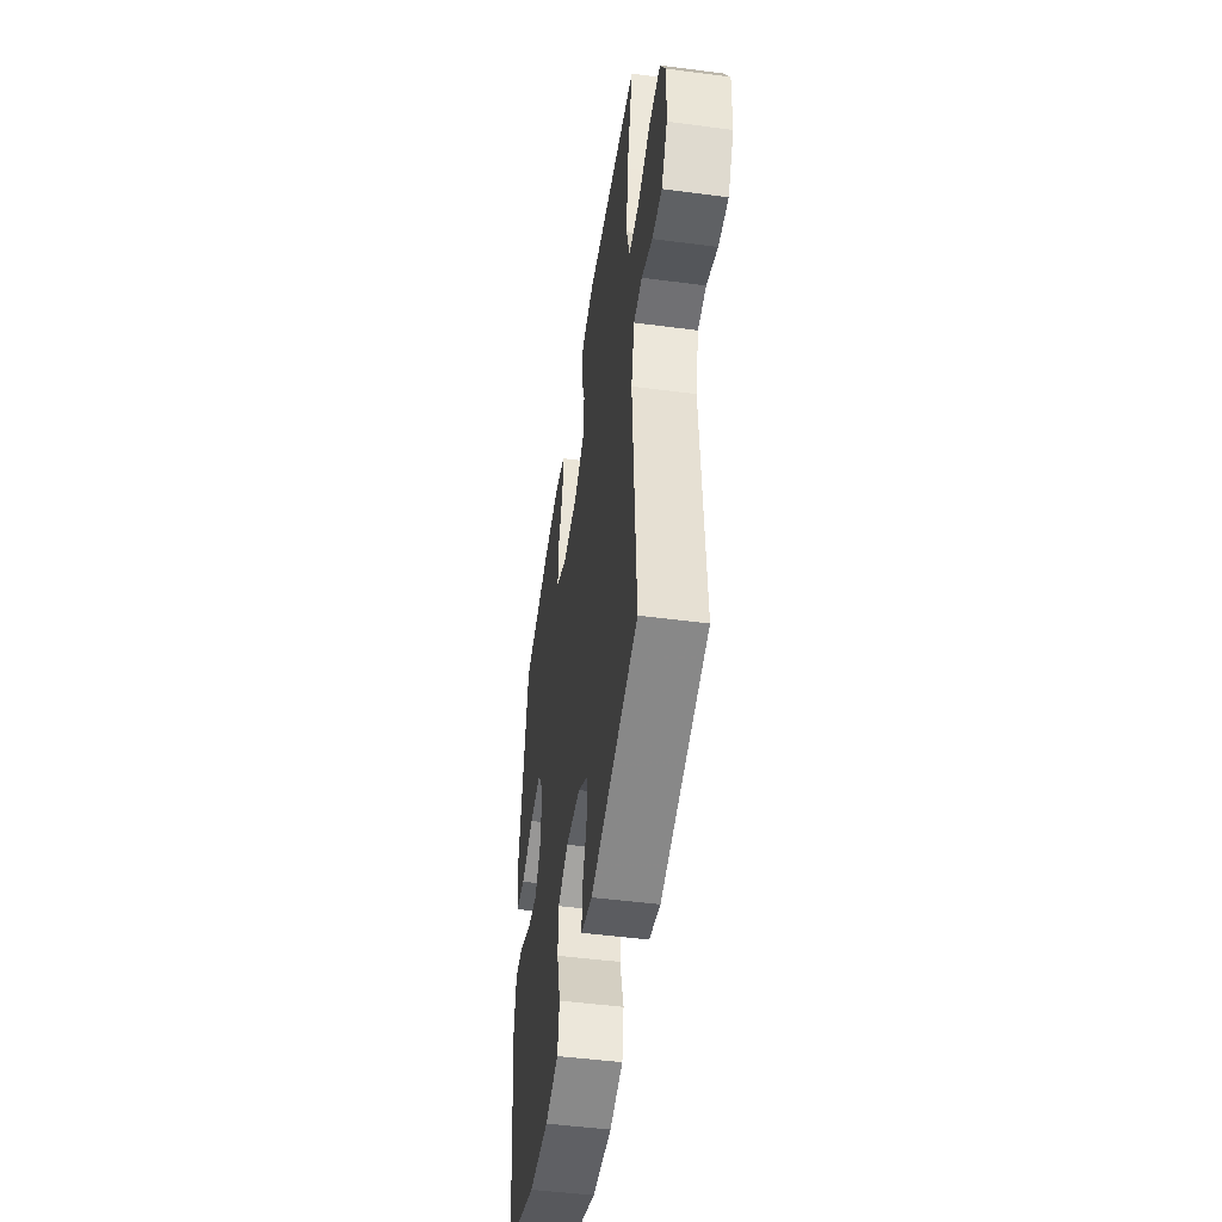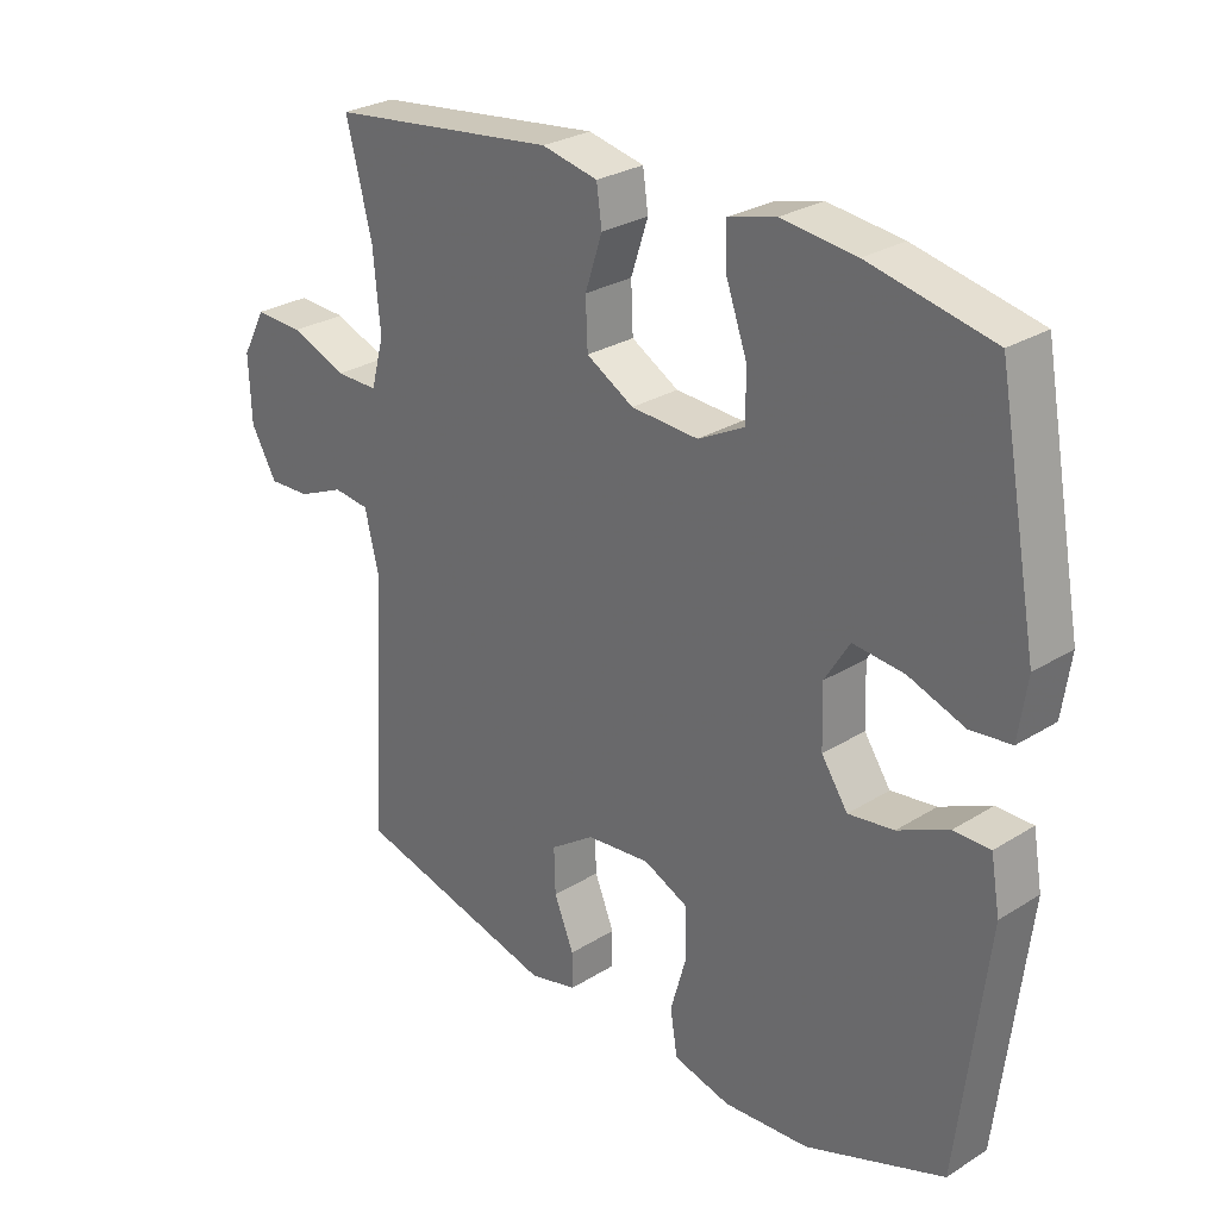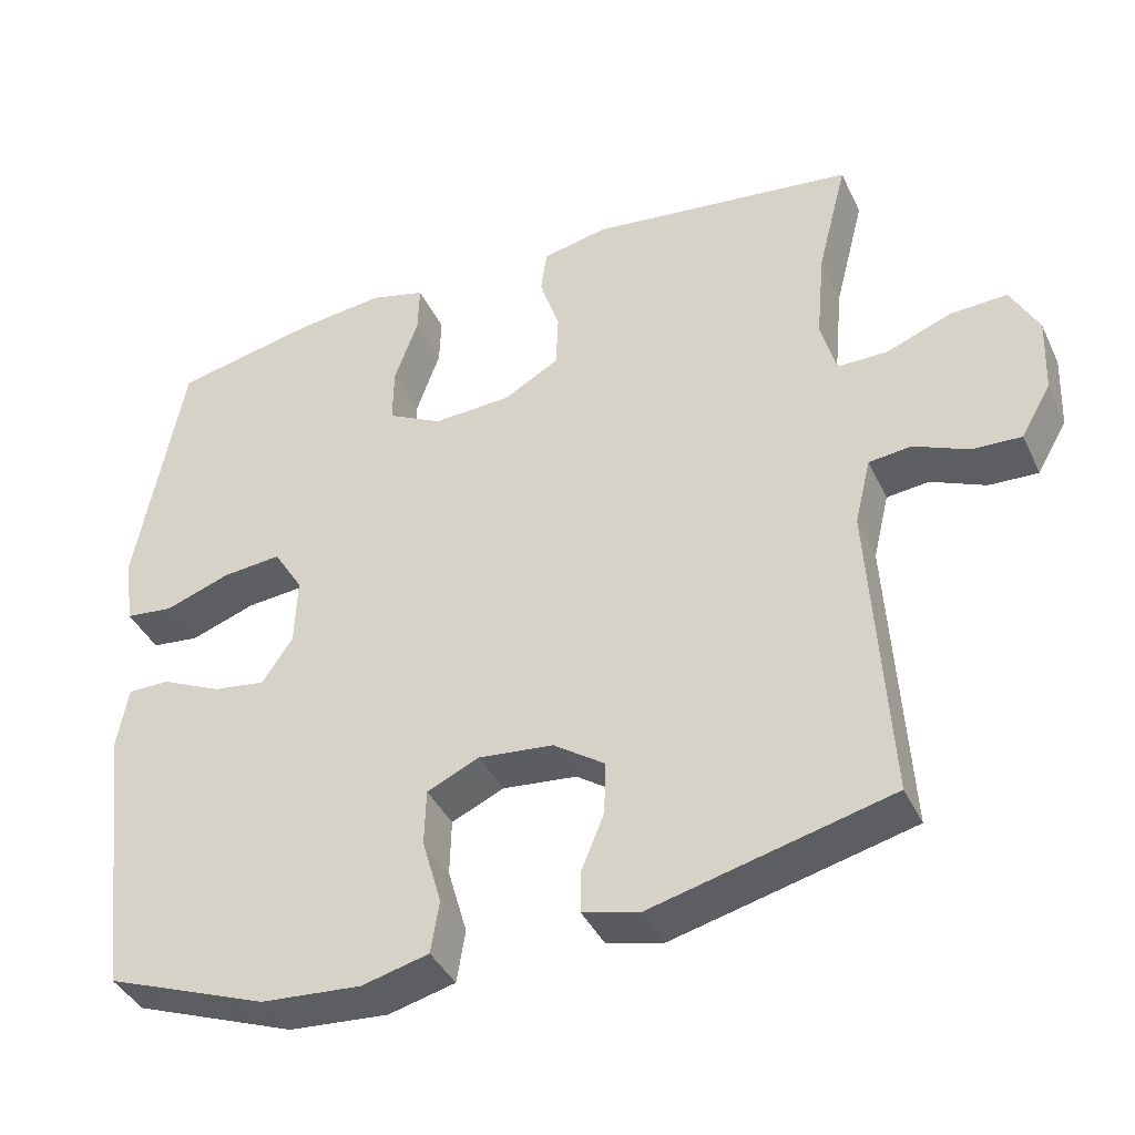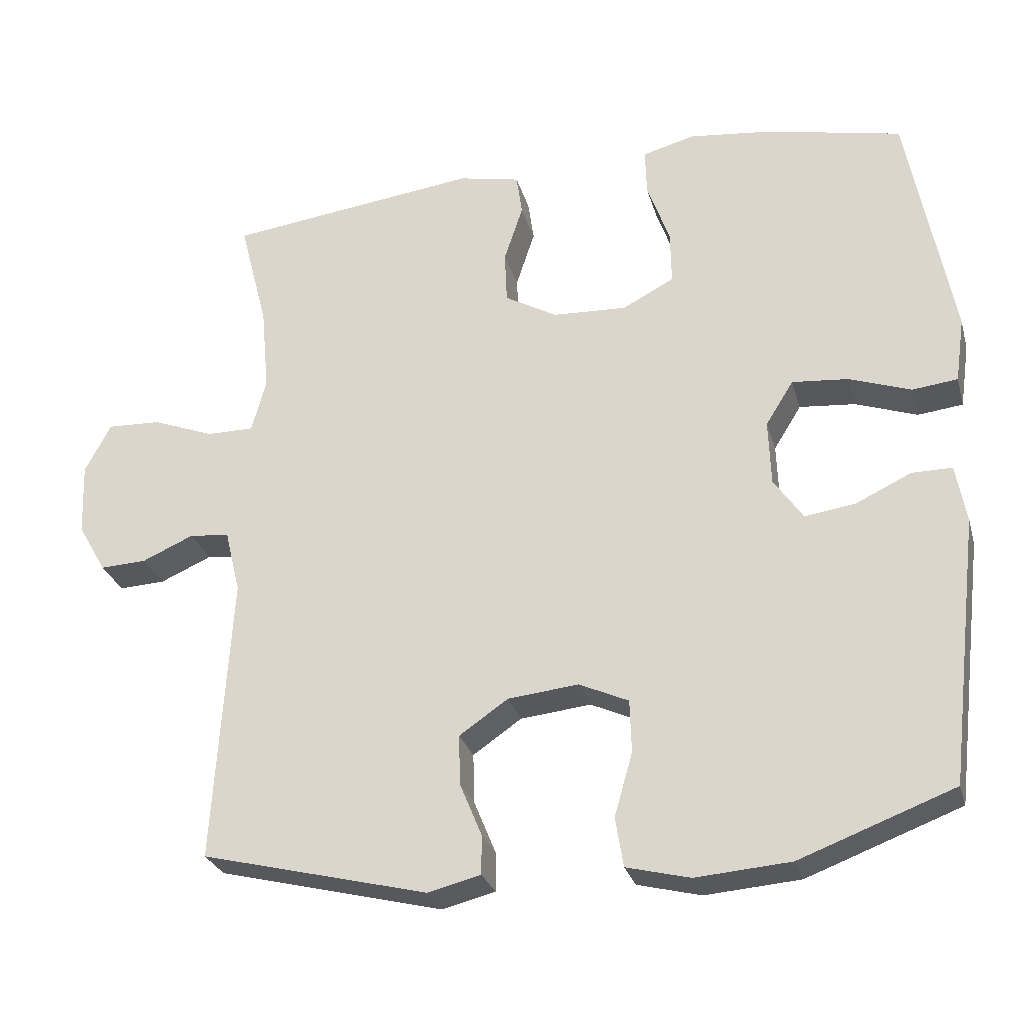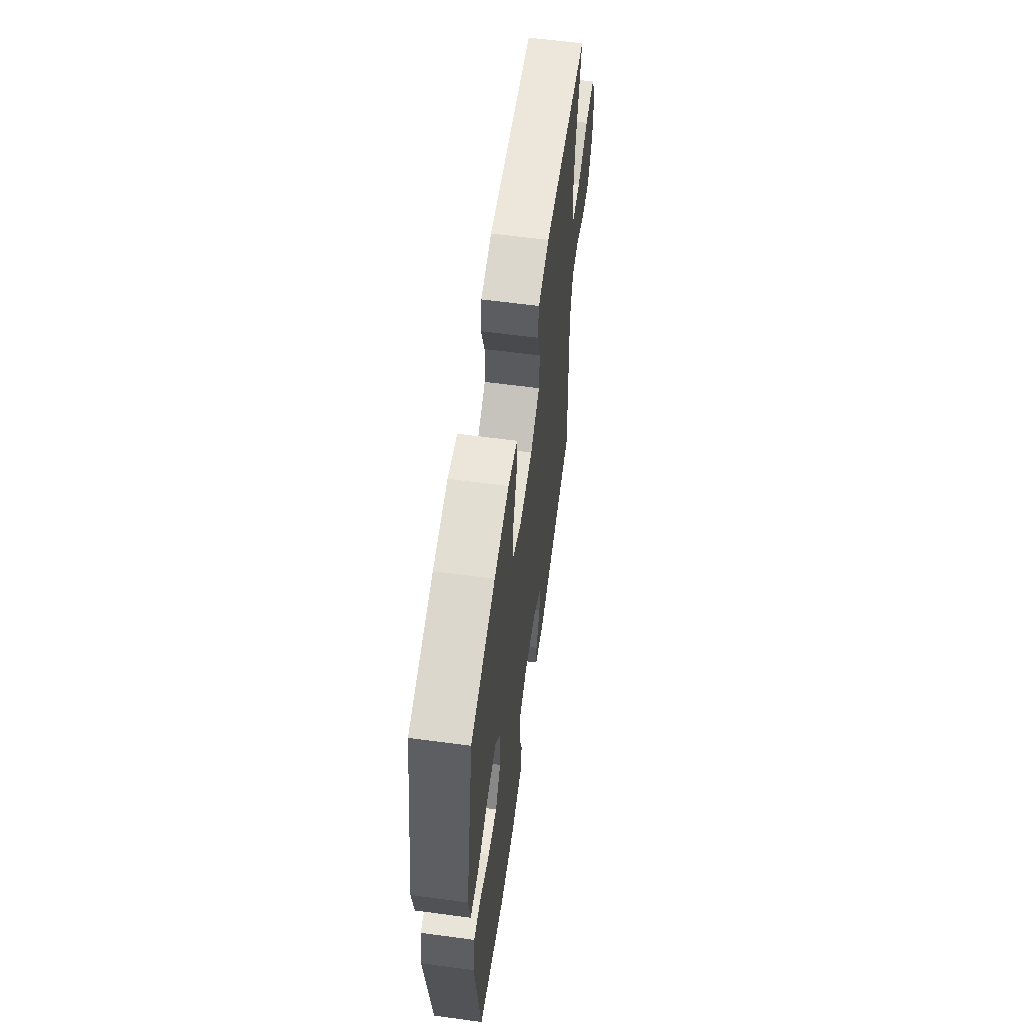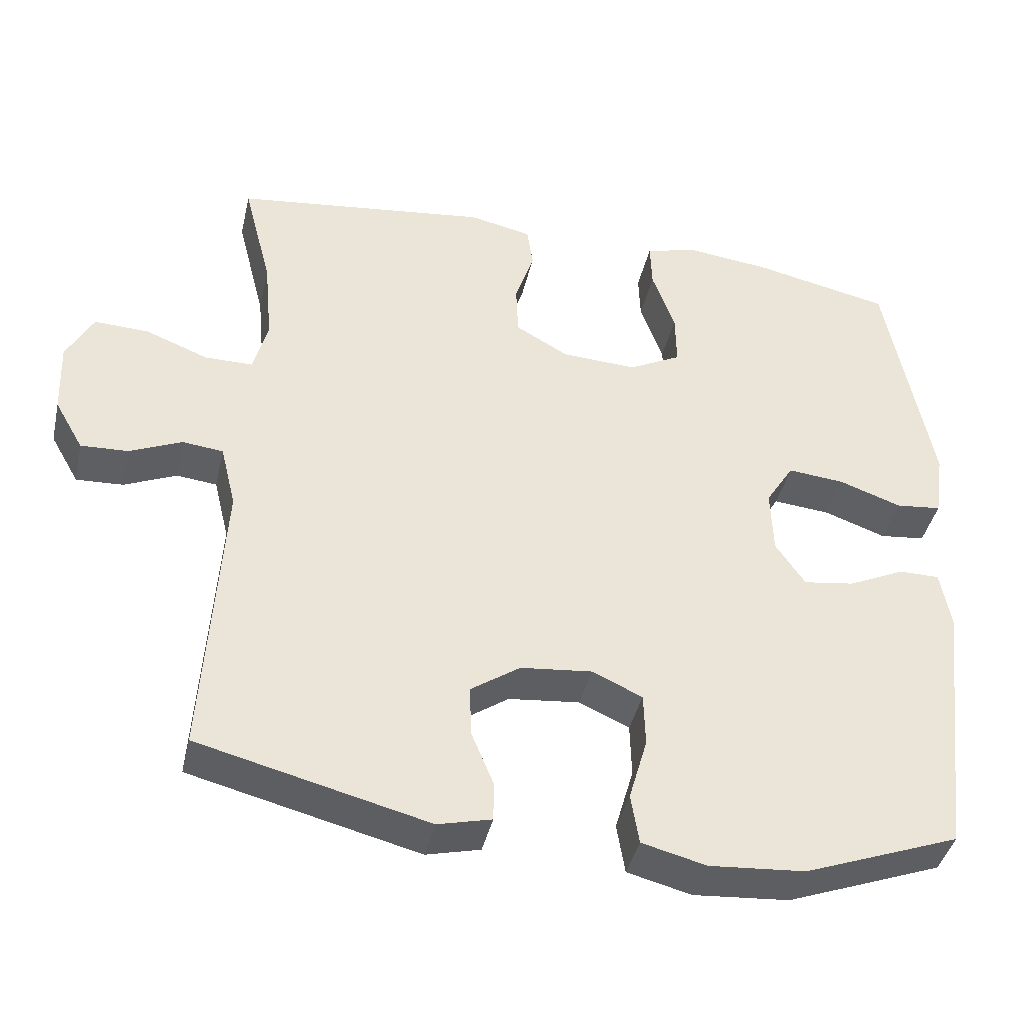
<metadata>
{"format":"obj","ext":"obj","renderer":"f3d","projection":"perspective","resolution":1024,"background":"white","views":[{"elev":-48.8,"azim":-98.3,"up":"+Z"},{"elev":27.8,"azim":46.5,"up":"+Z"},{"elev":-39.9,"azim":-156.4,"up":"+Z"},{"elev":-27.9,"azim":14.9,"up":"+Z"},{"elev":60.7,"azim":97.8,"up":"+Z"},{"elev":-41.1,"azim":-12.7,"up":"+Z"}]}
</metadata>
<code>
v -0.5 0.07 0.5
v -0.153 0.07 0.543
v -0.068 0.07 0.525
v -0.06 0.07 0.468
v -0.086 0.07 0.389
v -0.083 0.07 0.317
v -0.011 0.07 0.276
v 0.091 0.07 0.271
v 0.162 0.07 0.308
v 0.161 0.07 0.382
v 0.13 0.07 0.469
v 0.128 0.07 0.534
v 0.2 0.07 0.553
v 0.313 0.07 0.54
v 0.5 0.07 0.5
v 0.561 0.07 0.171
v 0.548 0.07 0.081
v 0.486 0.07 0.074
v 0.401 0.07 0.104
v 0.324 0.07 0.111
v 0.286 0.07 0.05
v 0.289 0.07 -0.04
v 0.329 0.07 -0.099
v 0.398 0.07 -0.089
v 0.475 0.07 -0.053
v 0.53 0.07 -0.053
v 0.544 0.07 -0.133
v 0.5 0.07 -0.5
v 0.289 0.07 -0.579
v 0.159 0.07 -0.589
v 0.072 0.07 -0.567
v 0.061 0.07 -0.499
v 0.086 0.07 -0.412
v 0.084 0.07 -0.339
v 0.016 0.07 -0.308
v -0.081 0.07 -0.318
v -0.148 0.07 -0.364
v -0.146 0.07 -0.433
v -0.116 0.07 -0.506
v -0.116 0.07 -0.56
v -0.189 0.07 -0.578
v -0.5 0.07 -0.5
v -0.476 0.07 -0.104
v -0.497 0.07 -0.017
v -0.552 0.07 -0.011
v -0.623 0.07 -0.042
v -0.687 0.07 -0.045
v -0.726 0.07 0.023
v -0.73 0.07 0.123
v -0.694 0.07 0.191
v -0.62 0.07 0.188
v -0.535 0.07 0.155
v -0.47 0.07 0.155
v -0.45 0.07 0.229
v -0.461 0.07 0.347
v -0.5 0 0.5
v -0.153 0 0.543
v -0.068 0 0.525
v -0.06 0 0.468
v -0.086 0 0.389
v -0.083 0 0.317
v -0.011 0 0.276
v 0.091 0 0.271
v 0.162 0 0.308
v 0.161 0 0.382
v 0.13 0 0.469
v 0.128 0 0.534
v 0.2 0 0.553
v 0.313 0 0.54
v 0.5 0 0.5
v 0.561 0 0.171
v 0.548 0 0.081
v 0.486 0 0.074
v 0.401 0 0.104
v 0.324 0 0.111
v 0.286 0 0.05
v 0.289 0 -0.04
v 0.329 0 -0.099
v 0.398 0 -0.089
v 0.475 0 -0.053
v 0.53 0 -0.053
v 0.544 0 -0.133
v 0.5 0 -0.5
v 0.289 0 -0.579
v 0.159 0 -0.589
v 0.072 0 -0.567
v 0.061 0 -0.499
v 0.086 0 -0.412
v 0.084 0 -0.339
v 0.016 0 -0.308
v -0.081 0 -0.318
v -0.148 0 -0.364
v -0.146 0 -0.433
v -0.116 0 -0.506
v -0.116 0 -0.56
v -0.189 0 -0.578
v -0.5 0 -0.5
v -0.476 0 -0.104
v -0.497 0 -0.017
v -0.552 0 -0.011
v -0.623 0 -0.042
v -0.687 0 -0.045
v -0.726 0 0.023
v -0.73 0 0.123
v -0.694 0 0.191
v -0.62 0 0.188
v -0.535 0 0.155
v -0.47 0 0.155
v -0.45 0 0.229
v -0.461 0 0.347
f 50 51 52
f 49 50 52
f 48 49 52
f 47 48 52
f 46 47 52
f 45 46 52
f 44 45 52 53
f 43 44 53 54
f 42 43 54
f 41 42 54
f 40 41 54
f 39 40 54
f 38 39 54
f 31 32 33
f 30 31 33
f 29 30 33
f 28 29 33
f 27 28 33
f 26 27 33
f 25 26 33
f 24 25 33
f 23 24 33 34
f 22 23 34 35
f 17 18 19
f 16 17 19
f 15 16 19
f 14 15 19
f 13 14 19
f 12 13 19
f 11 12 19
f 10 11 19
f 9 10 19 20
f 8 9 20 21
f 3 4 5
f 2 3 5
f 1 2 5
f 55 1 5
f 55 5 6
f 37 38 54 55
f 55 6 7
f 37 55 7
f 36 37 7
f 22 35 36
f 21 22 36
f 8 21 36
f 7 8 36
f 107 106 105
f 107 105 104
f 107 104 103
f 107 103 102
f 107 102 101
f 107 101 100
f 108 107 100 99
f 109 108 99 98
f 109 98 97
f 109 97 96
f 109 96 95
f 109 95 94
f 109 94 93
f 88 87 86
f 88 86 85
f 88 85 84
f 88 84 83
f 88 83 82
f 88 82 81
f 88 81 80
f 88 80 79
f 89 88 79 78
f 90 89 78 77
f 74 73 72
f 74 72 71
f 74 71 70
f 74 70 69
f 74 69 68
f 74 68 67
f 74 67 66
f 74 66 65
f 75 74 65 64
f 76 75 64 63
f 60 59 58
f 60 58 57
f 60 57 56
f 60 56 110
f 61 60 110
f 110 109 93 92
f 62 61 110
f 62 110 92
f 62 92 91
f 91 90 77
f 91 77 76
f 91 76 63
f 91 63 62
f 1 56 57 2
f 2 57 58 3
f 3 58 59 4
f 4 59 60 5
f 5 60 61 6
f 6 61 62 7
f 7 62 63 8
f 8 63 64 9
f 9 64 65 10
f 10 65 66 11
f 11 66 67 12
f 12 67 68 13
f 13 68 69 14
f 14 69 70 15
f 15 70 71 16
f 16 71 72 17
f 17 72 73 18
f 18 73 74 19
f 19 74 75 20
f 20 75 76 21
f 21 76 77 22
f 22 77 78 23
f 23 78 79 24
f 24 79 80 25
f 25 80 81 26
f 26 81 82 27
f 27 82 83 28
f 28 83 84 29
f 29 84 85 30
f 30 85 86 31
f 31 86 87 32
f 32 87 88 33
f 33 88 89 34
f 34 89 90 35
f 35 90 91 36
f 36 91 92 37
f 37 92 93 38
f 38 93 94 39
f 39 94 95 40
f 40 95 96 41
f 41 96 97 42
f 42 97 98 43
f 43 98 99 44
f 44 99 100 45
f 45 100 101 46
f 46 101 102 47
f 47 102 103 48
f 48 103 104 49
f 49 104 105 50
f 50 105 106 51
f 51 106 107 52
f 52 107 108 53
f 53 108 109 54
f 54 109 110 55
f 55 110 56 1

</code>
